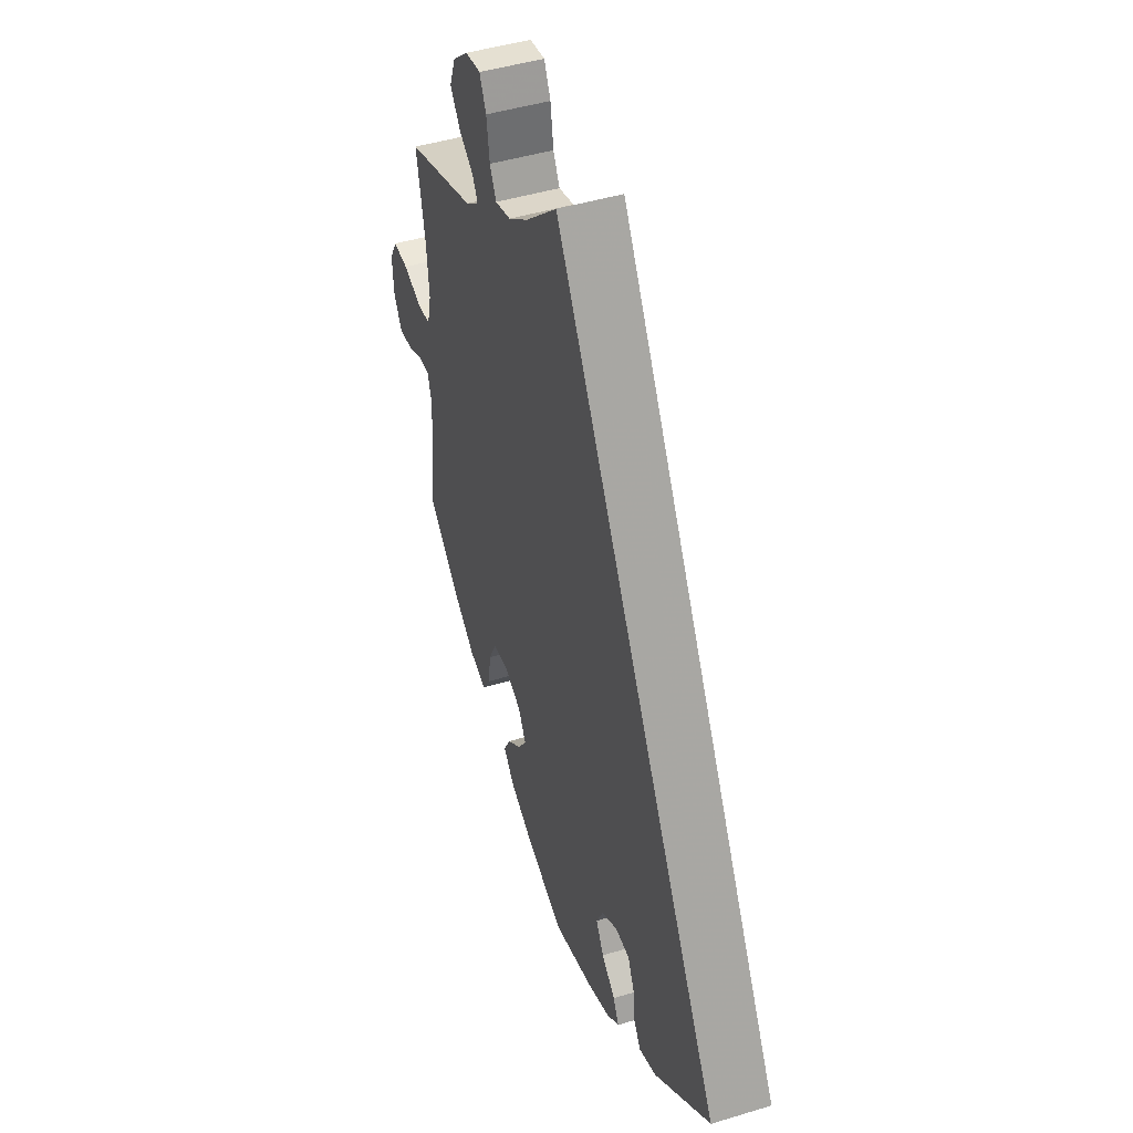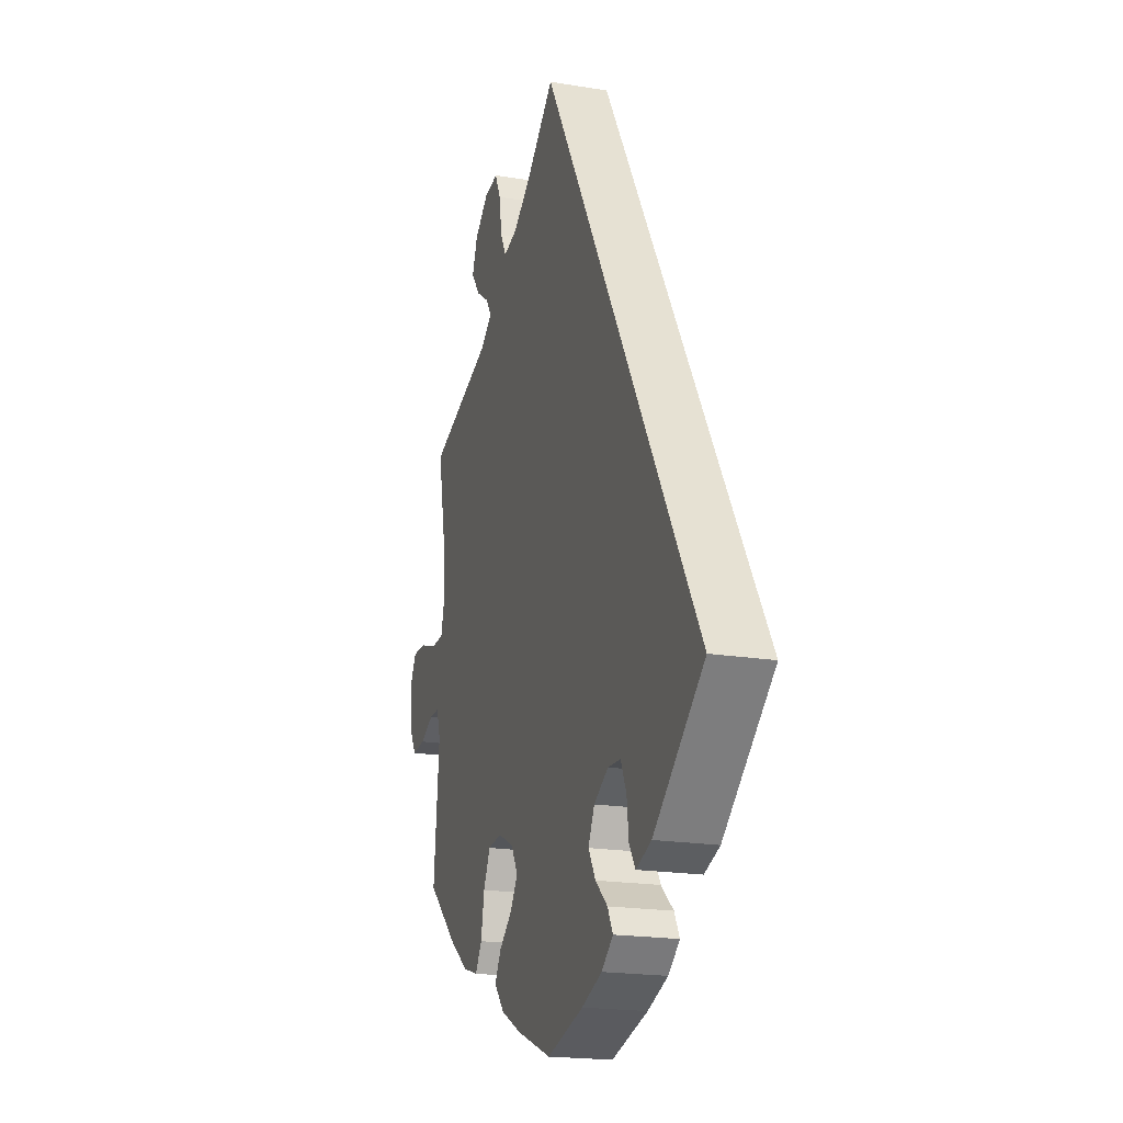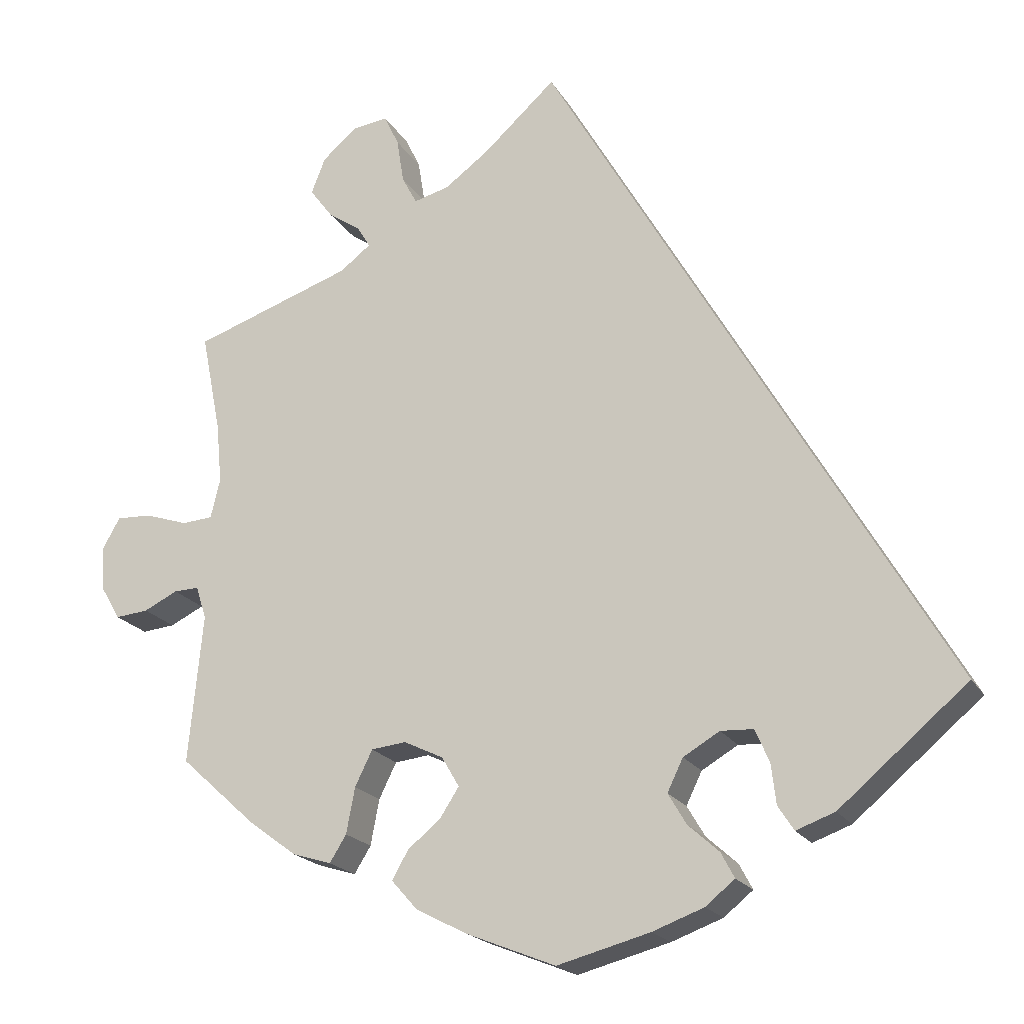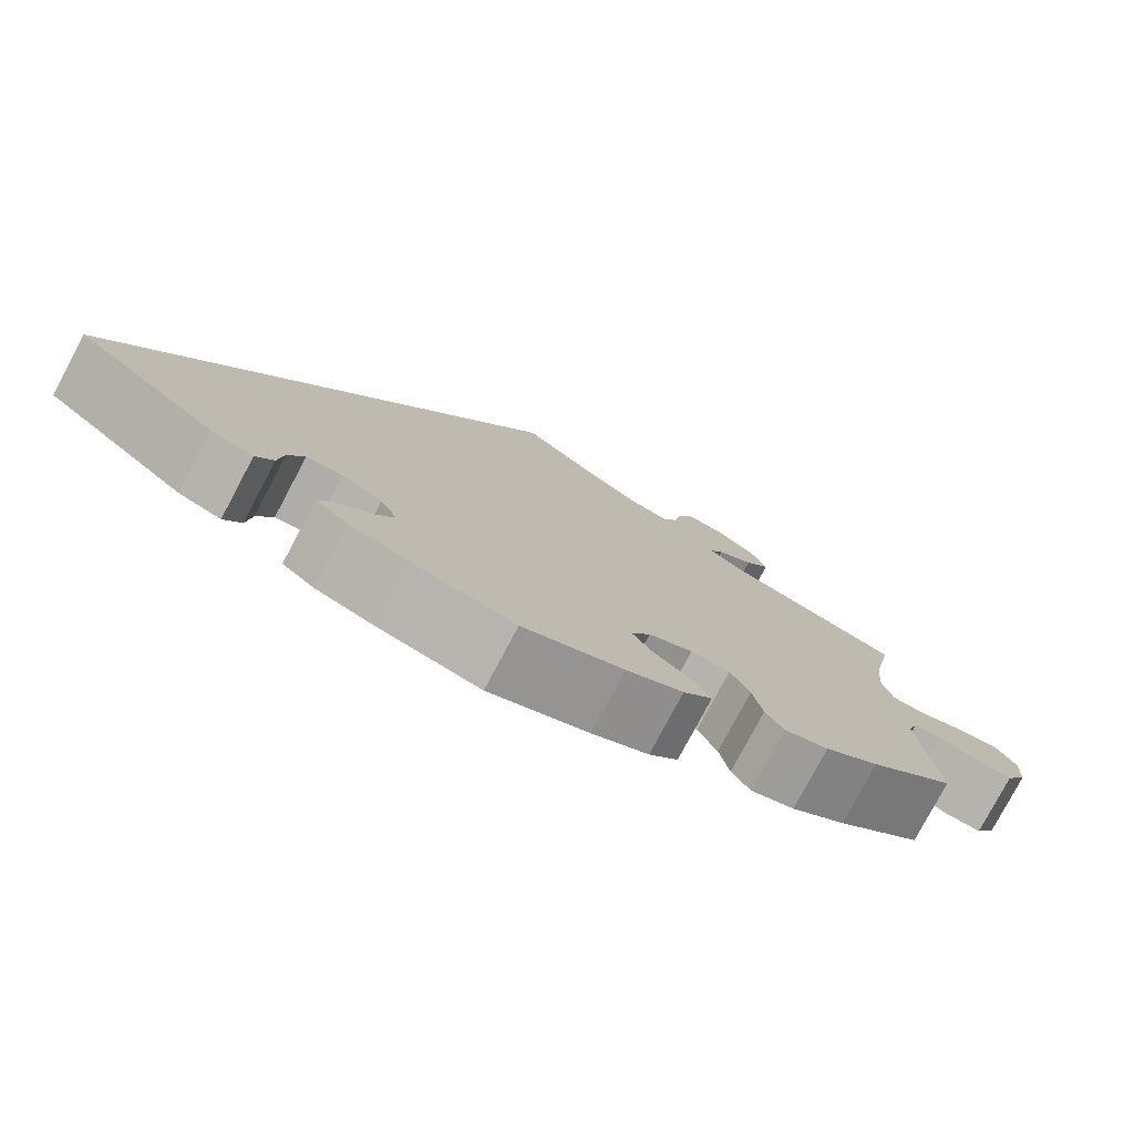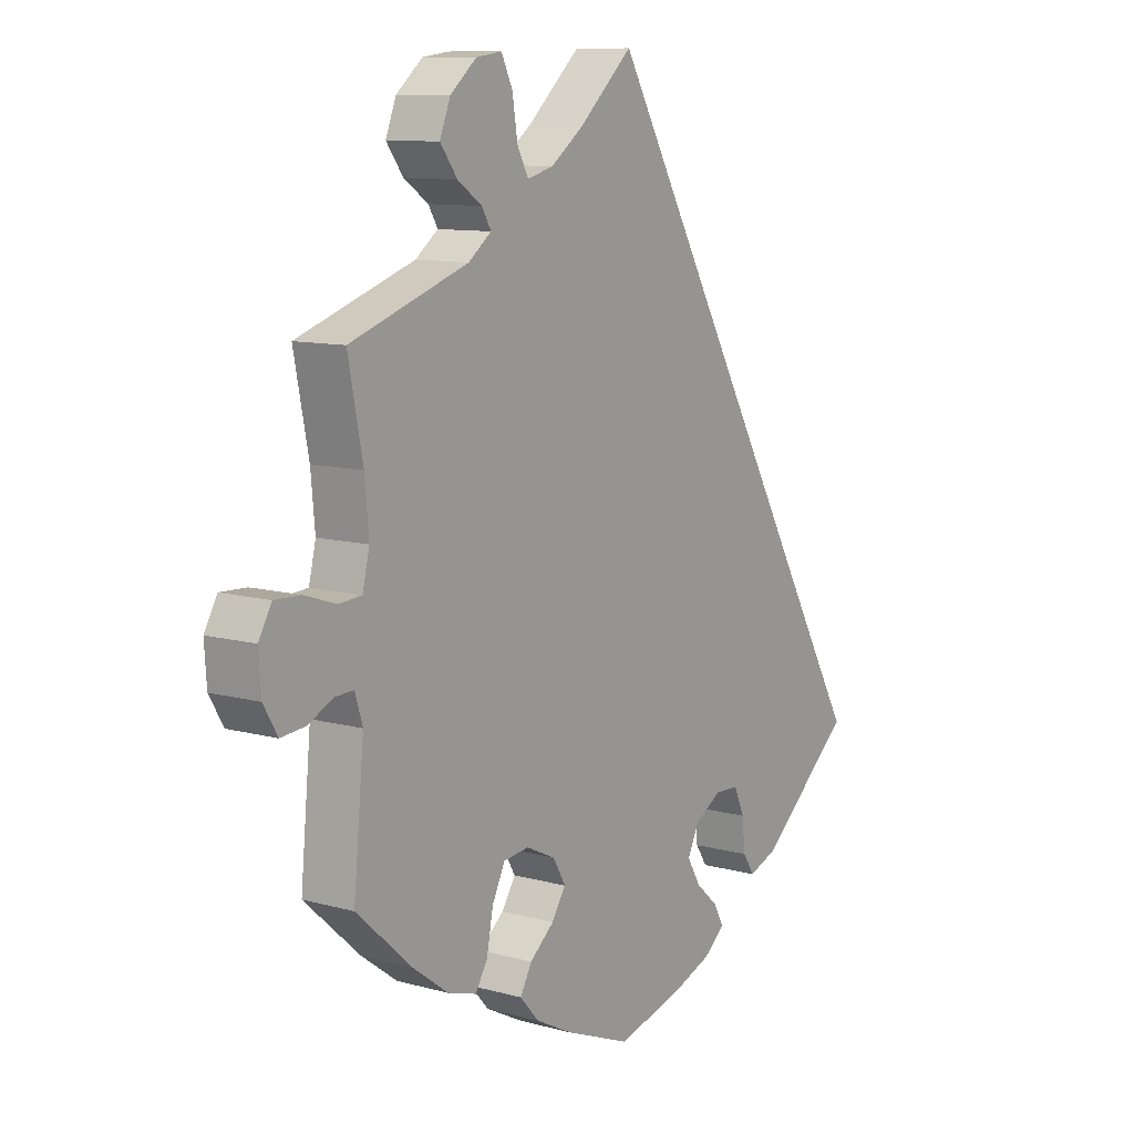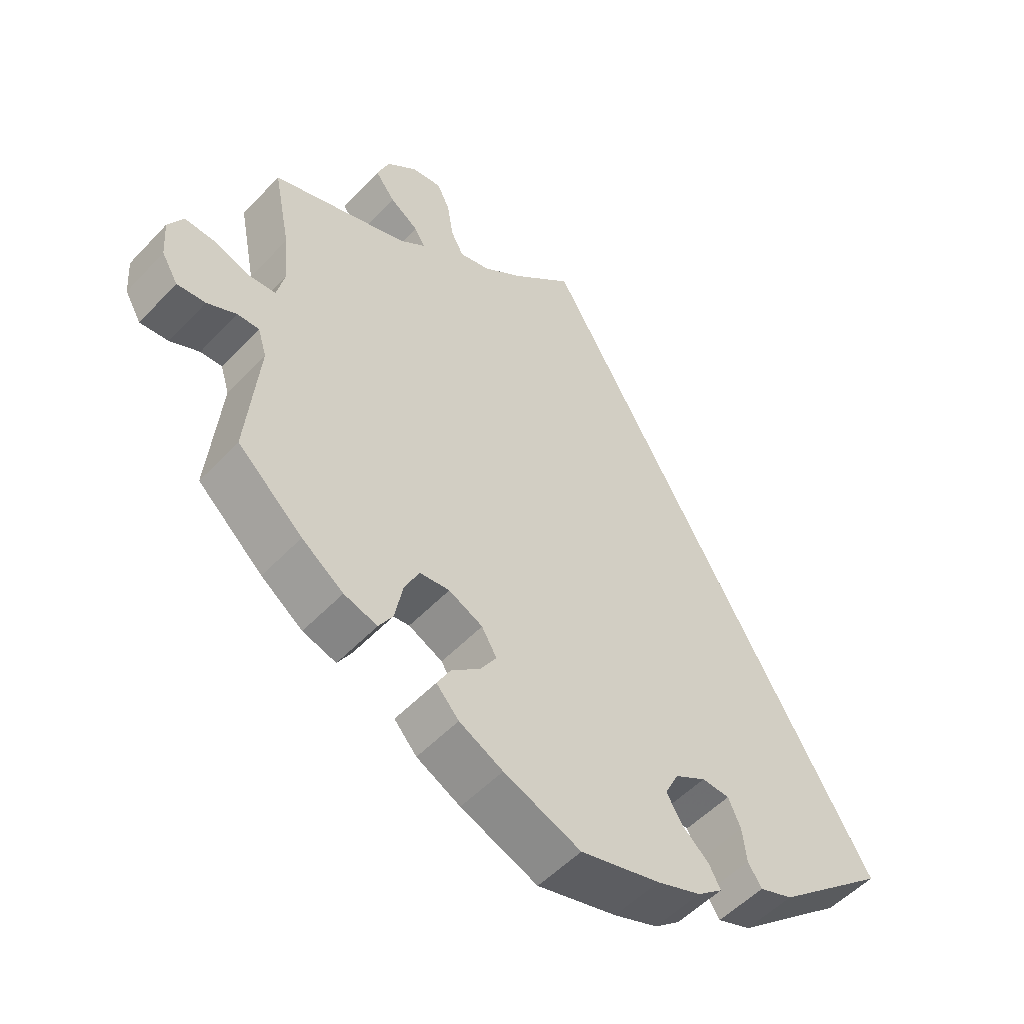
<metadata>
{"format":"obj","ext":"obj","renderer":"f3d","projection":"perspective","resolution":1024,"background":"white","views":[{"elev":46.1,"azim":-109.2,"up":"+Z"},{"elev":-19.7,"azim":-107.0,"up":"+Z"},{"elev":-19.8,"azim":-157.8,"up":"+Z"},{"elev":-78.4,"azim":-28.0,"up":"+Z"},{"elev":10.4,"azim":124.7,"up":"+Z"},{"elev":-52.8,"azim":138.1,"up":"+Z"}]}
</metadata>
<code>
v 0 0.07 0.578
v 0.091 0.07 0.495
v 0.148 0.07 0.453
v 0.193 0.07 0.441
v 0.212 0.07 0.477
v 0.221 0.07 0.534
v 0.24 0.07 0.574
v 0.284 0.07 0.568
v 0.329 0.07 0.53
v 0.347 0.07 0.484
v 0.318 0.07 0.445
v 0.276 0.07 0.416
v 0.26 0.07 0.389
v 0.299 0.07 0.359
v 0.501 0.07 0.29
v 0.476 0.07 0.163
v 0.469 0.07 0.087
v 0.481 0.07 0.037
v 0.52 0.07 0.034
v 0.574 0.07 0.052
v 0.619 0.07 0.054
v 0.641 0.07 0.015
v 0.637 0.07 -0.043
v 0.613 0.07 -0.084
v 0.571 0.07 -0.08
v 0.528 0.07 -0.059
v 0.496 0.07 -0.058
v 0.483 0.07 -0.1
v 0.501 0.07 -0.288
v 0.405 0.07 -0.375
v 0.344 0.07 -0.42
v 0.295 0.07 -0.435
v 0.274 0.07 -0.401
v 0.263 0.07 -0.343
v 0.241 0.07 -0.298
v 0.197 0.07 -0.293
v 0.147 0.07 -0.317
v 0.125 0.07 -0.355
v 0.149 0.07 -0.392
v 0.191 0.07 -0.427
v 0.211 0.07 -0.463
v 0.178 0.07 -0.5
v 0.114 0.07 -0.533
v 0.001 0.07 -0.578
v -0.116 0.07 -0.547
v -0.181 0.07 -0.523
v -0.218 0.07 -0.493
v -0.201 0.07 -0.461
v -0.162 0.07 -0.426
v -0.139 0.07 -0.387
v -0.159 0.07 -0.346
v -0.205 0.07 -0.319
v -0.246 0.07 -0.321
v -0.264 0.07 -0.362
v -0.27 0.07 -0.413
v -0.29 0.07 -0.444
v -0.339 0.07 -0.426
v -0.501 0.07 -0.289
v 0 0 0.578
v 0.091 0 0.495
v 0.148 0 0.453
v 0.193 0 0.441
v 0.212 0 0.477
v 0.221 0 0.534
v 0.24 0 0.574
v 0.284 0 0.568
v 0.329 0 0.53
v 0.347 0 0.484
v 0.318 0 0.445
v 0.276 0 0.416
v 0.26 0 0.389
v 0.299 0 0.359
v 0.501 0 0.29
v 0.476 0 0.163
v 0.469 0 0.087
v 0.481 0 0.037
v 0.52 0 0.034
v 0.574 0 0.052
v 0.619 0 0.054
v 0.641 0 0.015
v 0.637 0 -0.043
v 0.613 0 -0.084
v 0.571 0 -0.08
v 0.528 0 -0.059
v 0.496 0 -0.058
v 0.483 0 -0.1
v 0.501 0 -0.288
v 0.405 0 -0.375
v 0.344 0 -0.42
v 0.295 0 -0.435
v 0.274 0 -0.401
v 0.263 0 -0.343
v 0.241 0 -0.298
v 0.197 0 -0.293
v 0.147 0 -0.317
v 0.125 0 -0.355
v 0.149 0 -0.392
v 0.191 0 -0.427
v 0.211 0 -0.463
v 0.178 0 -0.5
v 0.114 0 -0.533
v 0.001 0 -0.578
v -0.116 0 -0.547
v -0.181 0 -0.523
v -0.218 0 -0.493
v -0.201 0 -0.461
v -0.162 0 -0.426
v -0.139 0 -0.387
v -0.159 0 -0.346
v -0.205 0 -0.319
v -0.246 0 -0.321
v -0.264 0 -0.362
v -0.27 0 -0.413
v -0.29 0 -0.444
v -0.339 0 -0.426
v -0.501 0 -0.289
f 57 58 1 2
f 54 55 56 57
f 53 54 57 2
f 52 53 2 3
f 51 52 3 4
f 50 51 4 5
f 46 47 48 49
f 46 49 50
f 45 46 50 5
f 39 40 41 42
f 38 39 42 43
f 31 32 33 34
f 31 34 35
f 28 29 30 31
f 27 28 31 35
f 23 24 25 26
f 23 26 27
f 22 23 27
f 19 20 21 22
f 18 19 22 27
f 17 18 27 35
f 14 15 16
f 13 14 16 17
f 9 10 11 12
f 9 12 13
f 8 9 13
f 5 6 7 8
f 5 8 13
f 45 5 13
f 38 43 44 45
f 37 38 45 13
f 36 37 13 17
f 17 35 36
f 60 59 116 115
f 115 114 113 112
f 60 115 112 111
f 61 60 111 110
f 62 61 110 109
f 63 62 109 108
f 107 106 105 104
f 108 107 104
f 63 108 104 103
f 100 99 98 97
f 101 100 97 96
f 92 91 90 89
f 93 92 89
f 89 88 87 86
f 93 89 86 85
f 84 83 82 81
f 85 84 81
f 85 81 80
f 80 79 78 77
f 85 80 77 76
f 93 85 76 75
f 74 73 72
f 75 74 72 71
f 70 69 68 67
f 71 70 67
f 71 67 66
f 66 65 64 63
f 71 66 63
f 71 63 103
f 103 102 101 96
f 71 103 96 95
f 75 71 95 94
f 94 93 75
f 1 59 60 2
f 2 60 61 3
f 3 61 62 4
f 4 62 63 5
f 5 63 64 6
f 6 64 65 7
f 7 65 66 8
f 8 66 67 9
f 9 67 68 10
f 10 68 69 11
f 11 69 70 12
f 12 70 71 13
f 13 71 72 14
f 14 72 73 15
f 15 73 74 16
f 16 74 75 17
f 17 75 76 18
f 18 76 77 19
f 19 77 78 20
f 20 78 79 21
f 21 79 80 22
f 22 80 81 23
f 23 81 82 24
f 24 82 83 25
f 25 83 84 26
f 26 84 85 27
f 27 85 86 28
f 28 86 87 29
f 29 87 88 30
f 30 88 89 31
f 31 89 90 32
f 32 90 91 33
f 33 91 92 34
f 34 92 93 35
f 35 93 94 36
f 36 94 95 37
f 37 95 96 38
f 38 96 97 39
f 39 97 98 40
f 40 98 99 41
f 41 99 100 42
f 42 100 101 43
f 43 101 102 44
f 44 102 103 45
f 45 103 104 46
f 46 104 105 47
f 47 105 106 48
f 48 106 107 49
f 49 107 108 50
f 50 108 109 51
f 51 109 110 52
f 52 110 111 53
f 53 111 112 54
f 54 112 113 55
f 55 113 114 56
f 56 114 115 57
f 57 115 116 58
f 58 116 59 1

</code>
